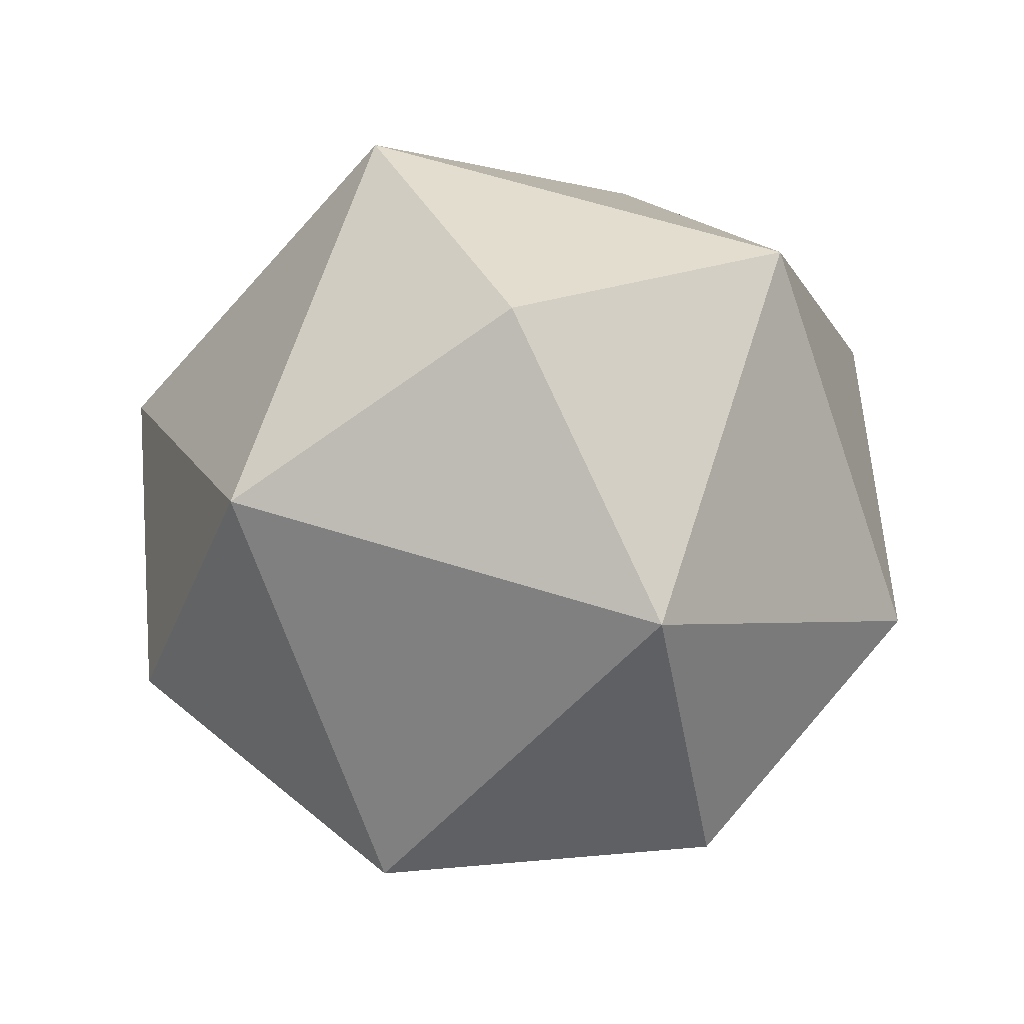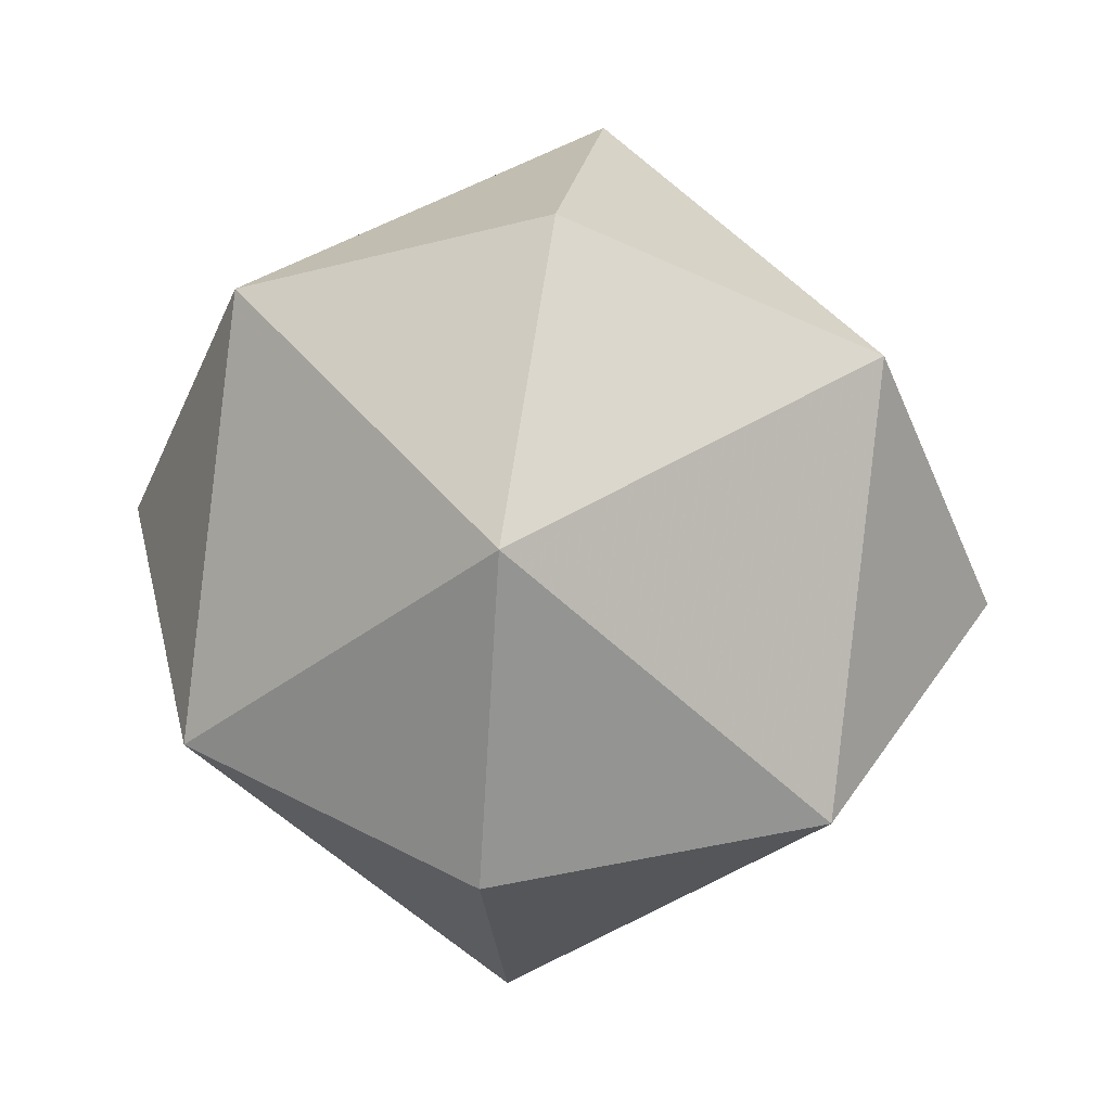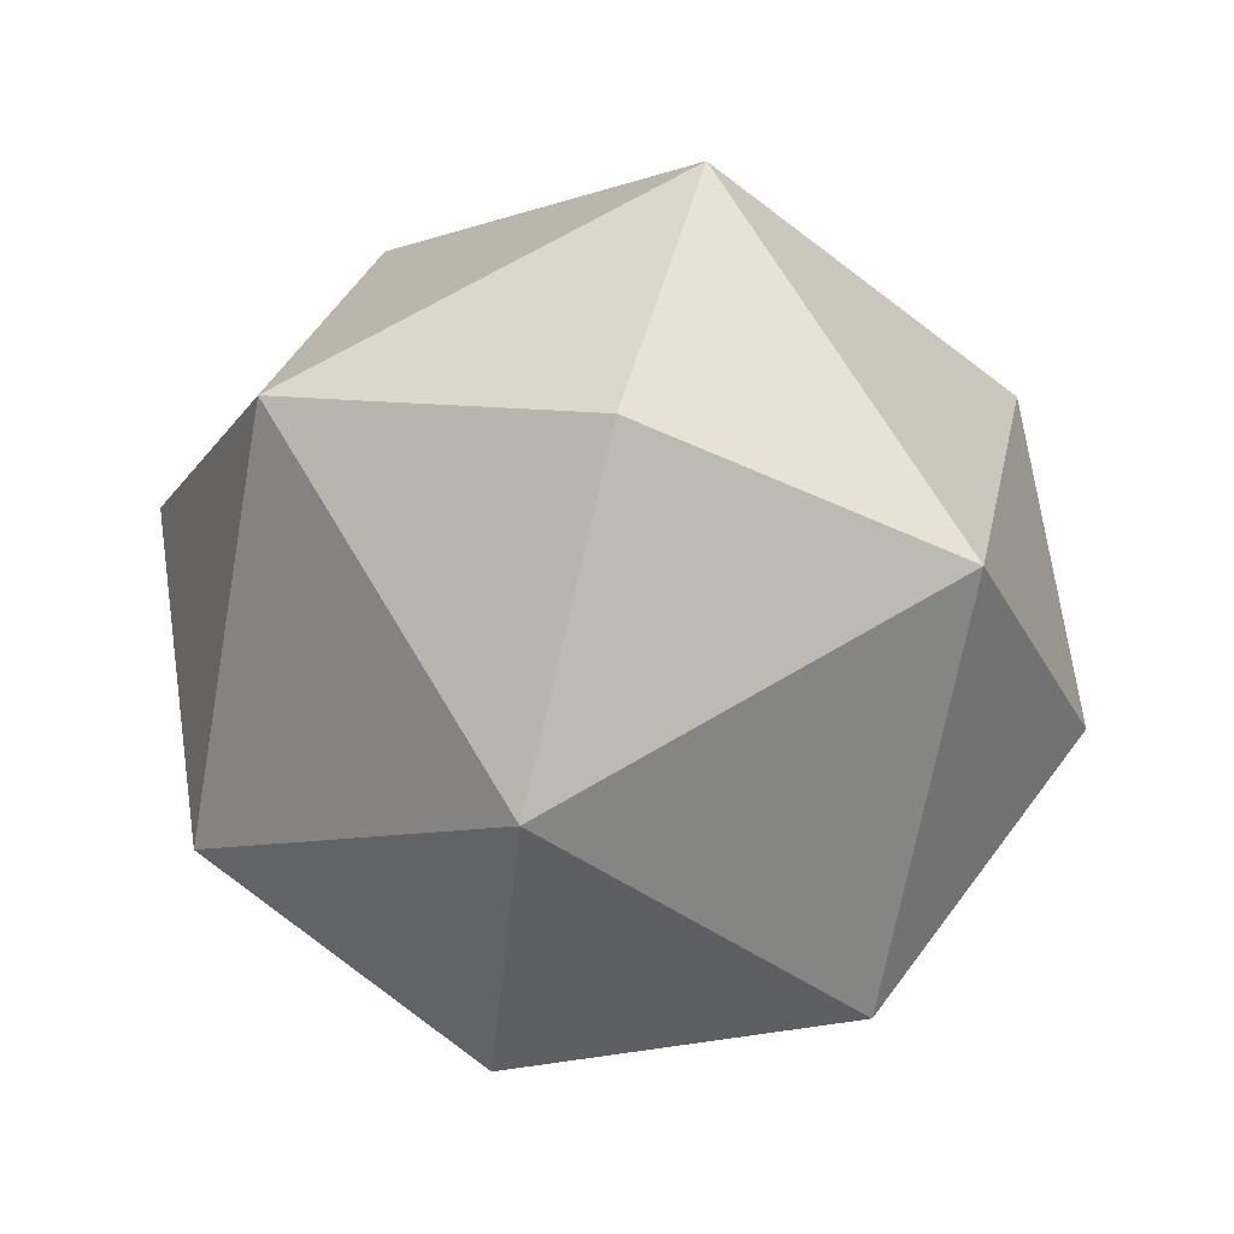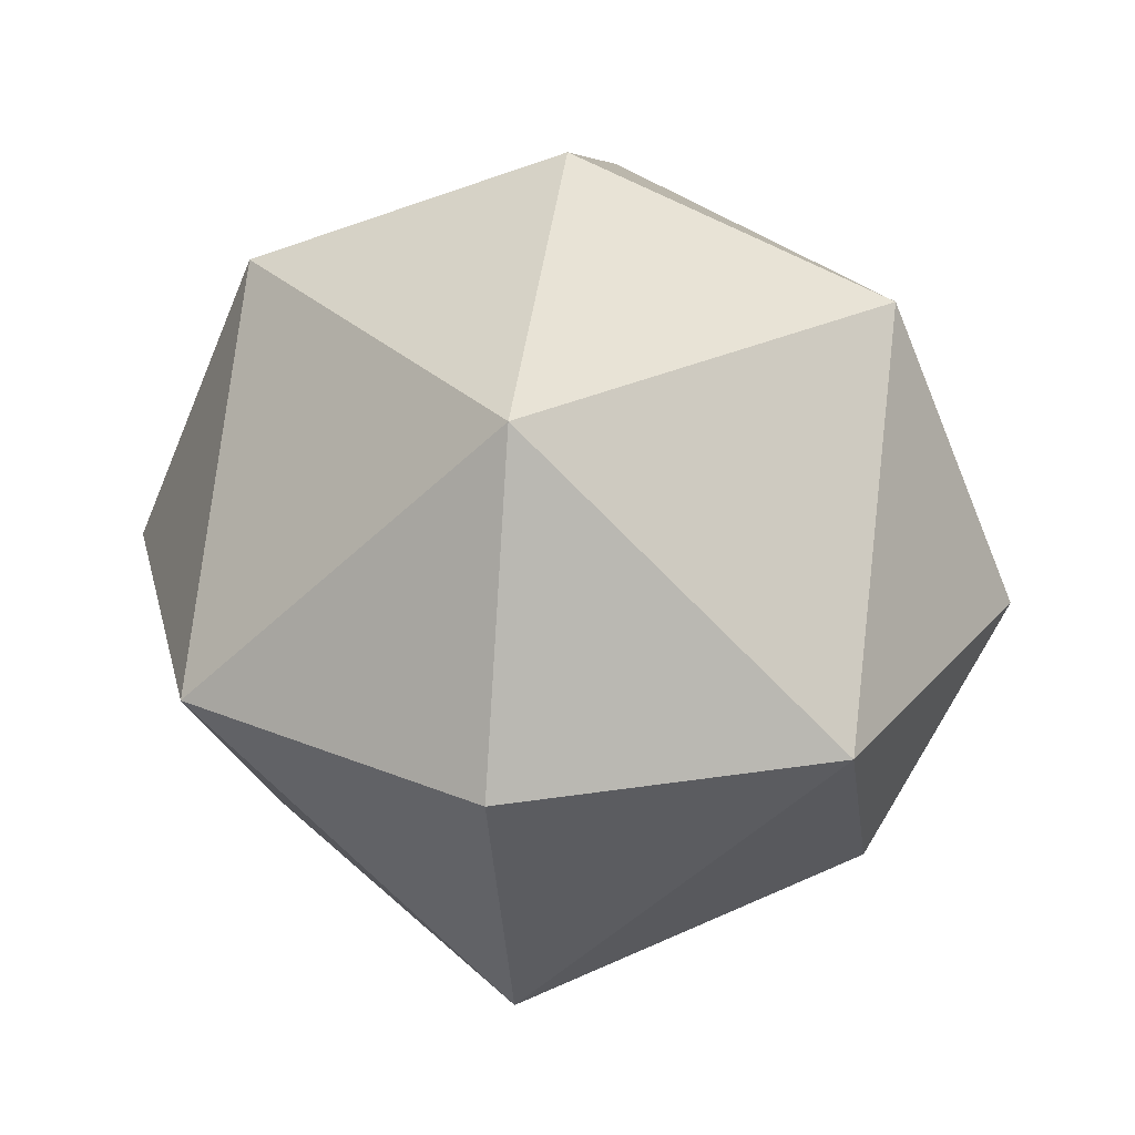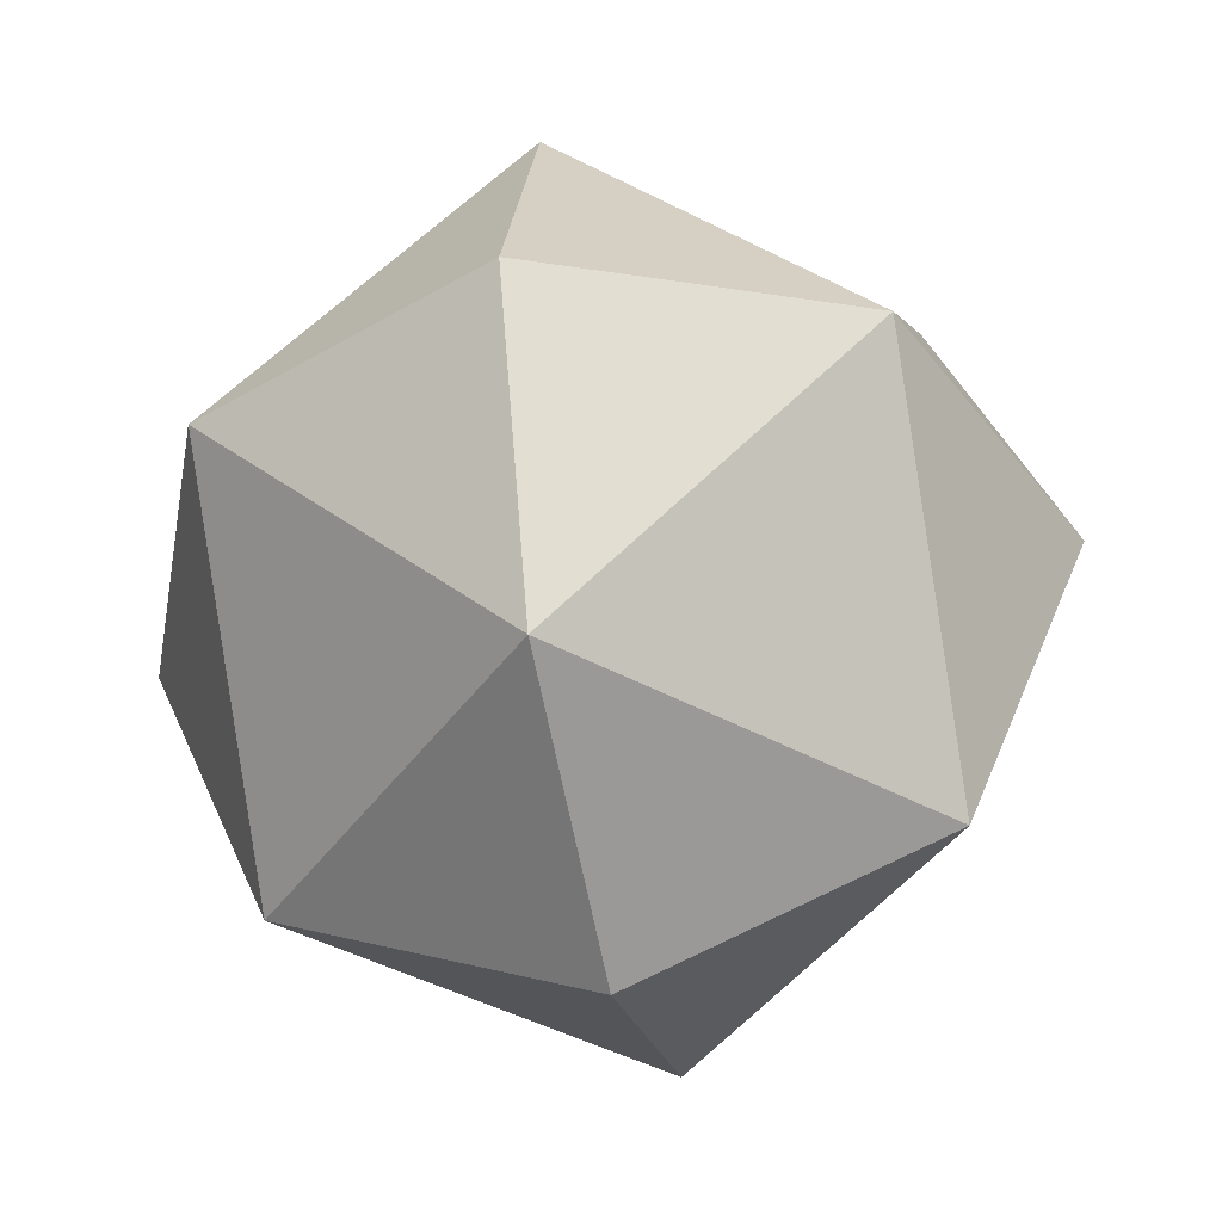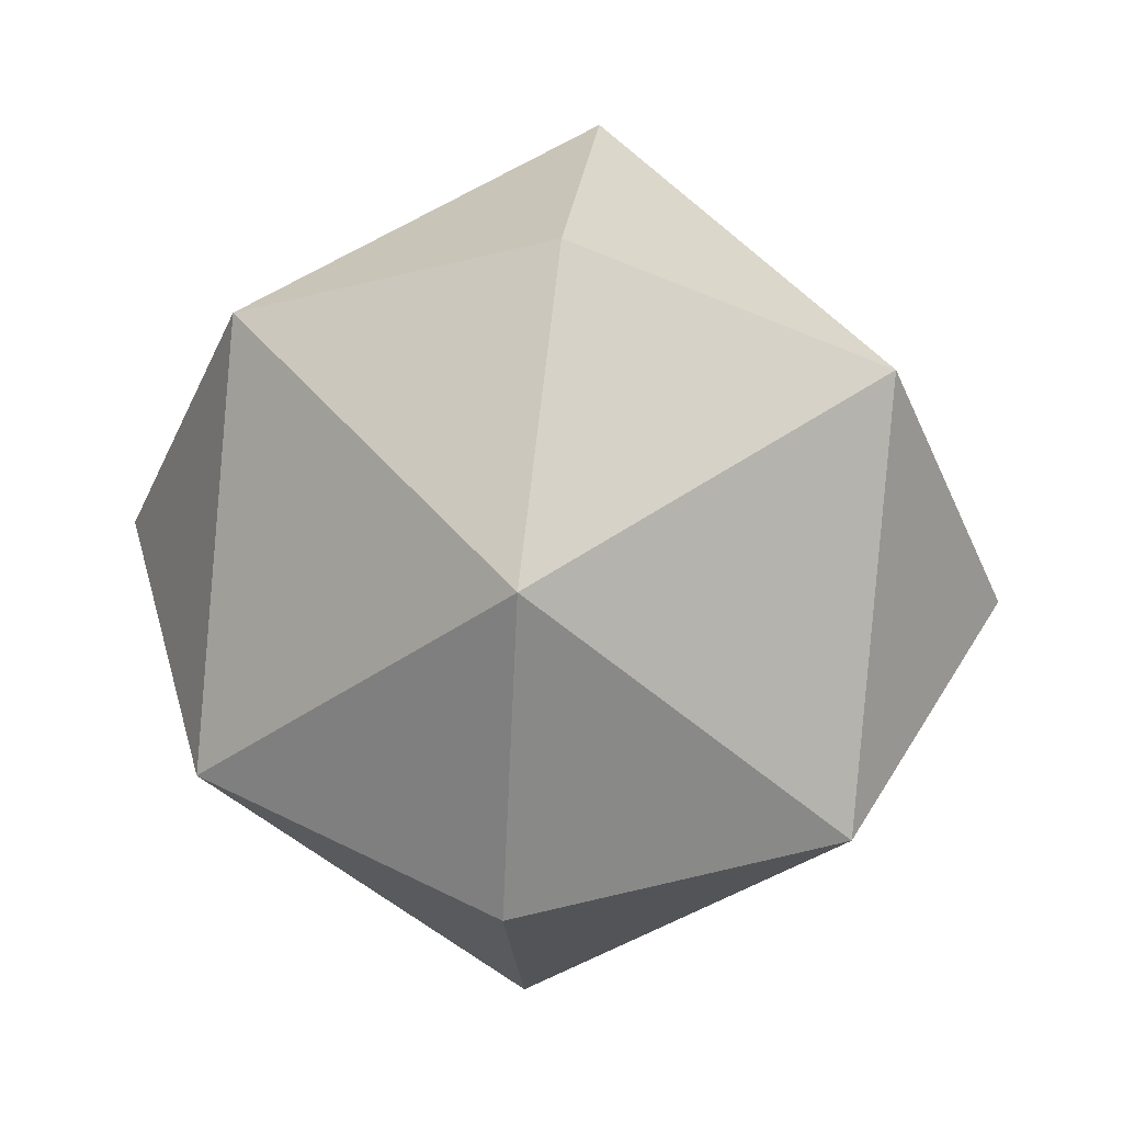
<metadata>
{"format":"obj","ext":"obj","renderer":"f3d","projection":"perspective","resolution":1024,"background":"white","views":[{"elev":63.5,"azim":62.5,"up":"+Z"},{"elev":44.7,"azim":-80.9,"up":"+Z"},{"elev":68.5,"azim":14.4,"up":"+Z"},{"elev":28.7,"azim":-170.6,"up":"+Y"},{"elev":-43.2,"azim":102.2,"up":"+Y"},{"elev":48.7,"azim":-173.0,"up":"+Z"}]}
</metadata>
<code>
g PolySphereSmall
v 0 0 0.1
v 0 0.07071 0.07071
v 0.07071 0 0.07071
v 0.07071 0 0.07071
v 0.07071 0.07071 0
v 0.1 0 0
v 0.07071 0 0.07071
v 0 0.07071 0.07071
v 0.07071 0.07071 0
v 0 0.07071 0.07071
v 0 0.1 0
v 0.07071 0.07071 0
v 0 0 0.1
v -0.07071 0 0.07071
v 0 0.07071 0.07071
v 0 0.07071 0.07071
v -0.07071 0.07071 0
v 0 0.1 0
v 0 0.07071 0.07071
v -0.07071 0 0.07071
v -0.07071 0.07071 0
v -0.07071 0 0.07071
v -0.1 0 0
v -0.07071 0.07071 0
v 0 0 0.1
v 0 -0.07071 0.07071
v -0.07071 0 0.07071
v -0.07071 0 0.07071
v -0.07071 -0.07071 0
v -0.1 0 0
v -0.07071 0 0.07071
v 0 -0.07071 0.07071
v -0.07071 -0.07071 0
v 0 -0.07071 0.07071
v 0 -0.1 0
v -0.07071 -0.07071 0
v 0 0 0.1
v 0.07071 0 0.07071
v 0 -0.07071 0.07071
v 0 -0.07071 0.07071
v 0.07071 -0.07071 0
v 0 -0.1 0
v 0 -0.07071 0.07071
v 0.07071 0 0.07071
v 0.07071 -0.07071 0
v 0.07071 0 0.07071
v 0.1 0 0
v 0.07071 -0.07071 0
v 0 0 -0.1
v 0.07071 0 -0.07071
v 0 0.07071 -0.07071
v 0 0.07071 -0.07071
v 0.07071 0.07071 0
v 0 0.1 0
v 0 0.07071 -0.07071
v 0.07071 0 -0.07071
v 0.07071 0.07071 0
v 0.07071 0 -0.07071
v 0.1 0 0
v 0.07071 0.07071 0
v 0 0 -0.1
v 0 0.07071 -0.07071
v -0.07071 0 -0.07071
v -0.07071 0 -0.07071
v -0.07071 0.07071 0
v -0.1 0 0
v -0.07071 0 -0.07071
v 0 0.07071 -0.07071
v -0.07071 0.07071 0
v 0 0.07071 -0.07071
v 0 0.1 0
v -0.07071 0.07071 0
v 0 0 -0.1
v -0.07071 0 -0.07071
v 0 -0.07071 -0.07071
v 0 -0.07071 -0.07071
v -0.07071 -0.07071 0
v 0 -0.1 0
v 0 -0.07071 -0.07071
v -0.07071 0 -0.07071
v -0.07071 -0.07071 0
v -0.07071 0 -0.07071
v -0.1 0 0
v -0.07071 -0.07071 0
v 0 0 -0.1
v 0 -0.07071 -0.07071
v 0.07071 0 -0.07071
v 0.07071 0 -0.07071
v 0.07071 -0.07071 0
v 0.1 0 0
v 0.07071 0 -0.07071
v 0 -0.07071 -0.07071
v 0.07071 -0.07071 0
v 0 -0.07071 -0.07071
v 0 -0.1 0
v 0.07071 -0.07071 0
g PolySphereSmall_0
f 3 2 1
f 6 5 4
f 9 8 7
f 12 11 10
f 15 14 13
f 18 17 16
f 21 20 19
f 24 23 22
f 27 26 25
f 30 29 28
f 33 32 31
f 36 35 34
f 39 38 37
f 42 41 40
f 45 44 43
f 48 47 46
f 51 50 49
f 54 53 52
f 57 56 55
f 60 59 58
f 63 62 61
f 66 65 64
f 69 68 67
f 72 71 70
f 75 74 73
f 78 77 76
f 81 80 79
f 84 83 82
f 87 86 85
f 90 89 88
f 93 92 91
f 96 95 94

</code>
